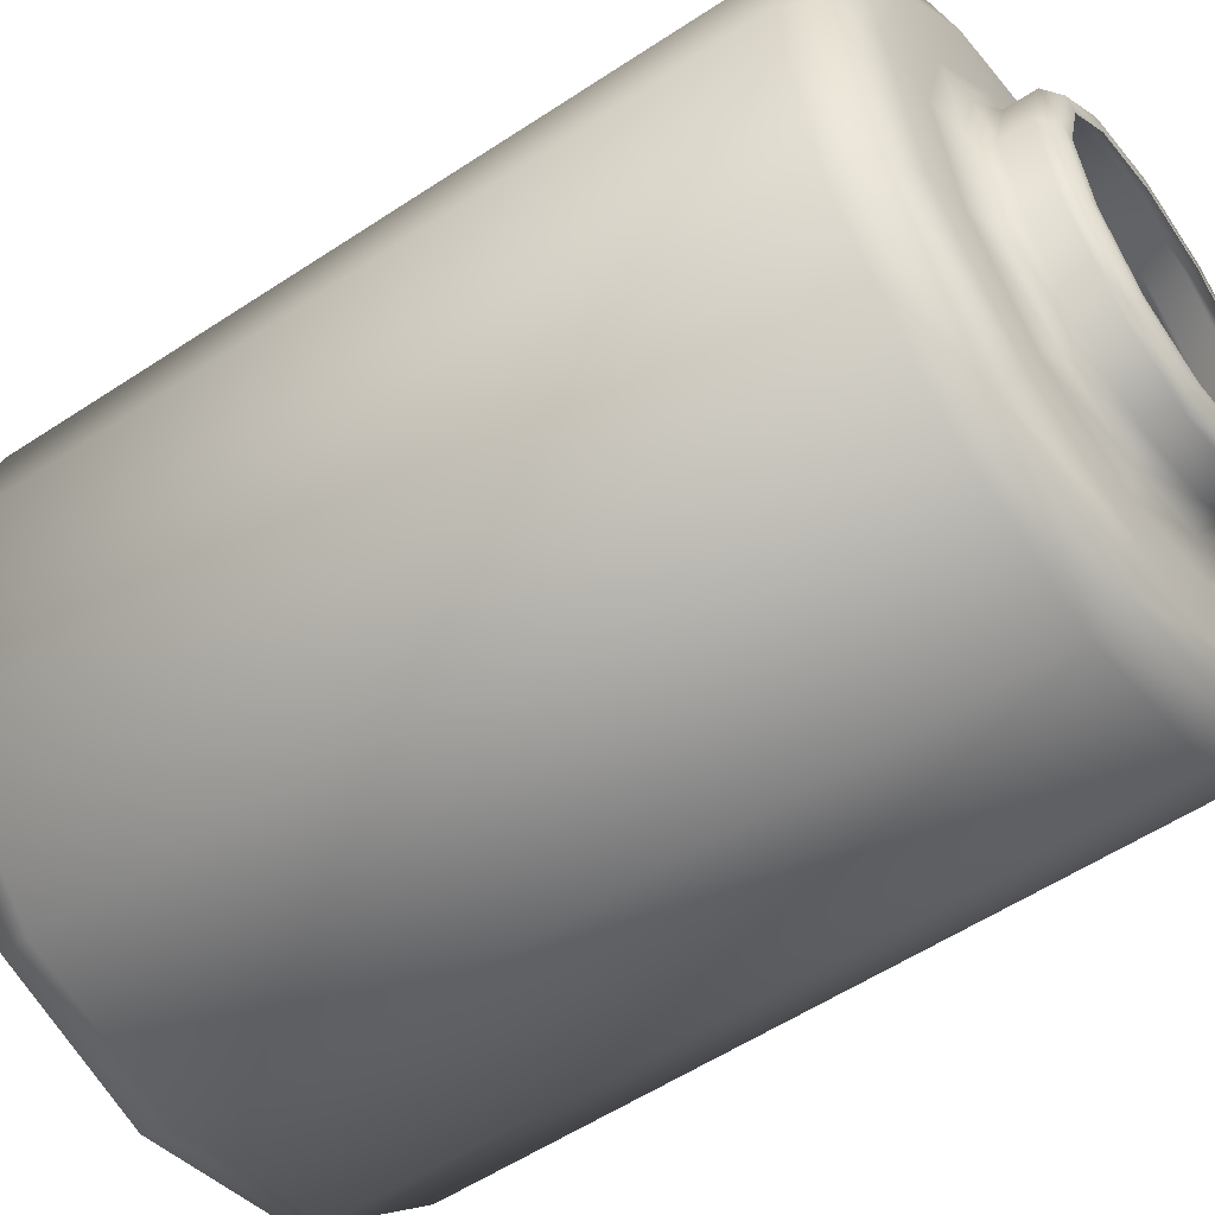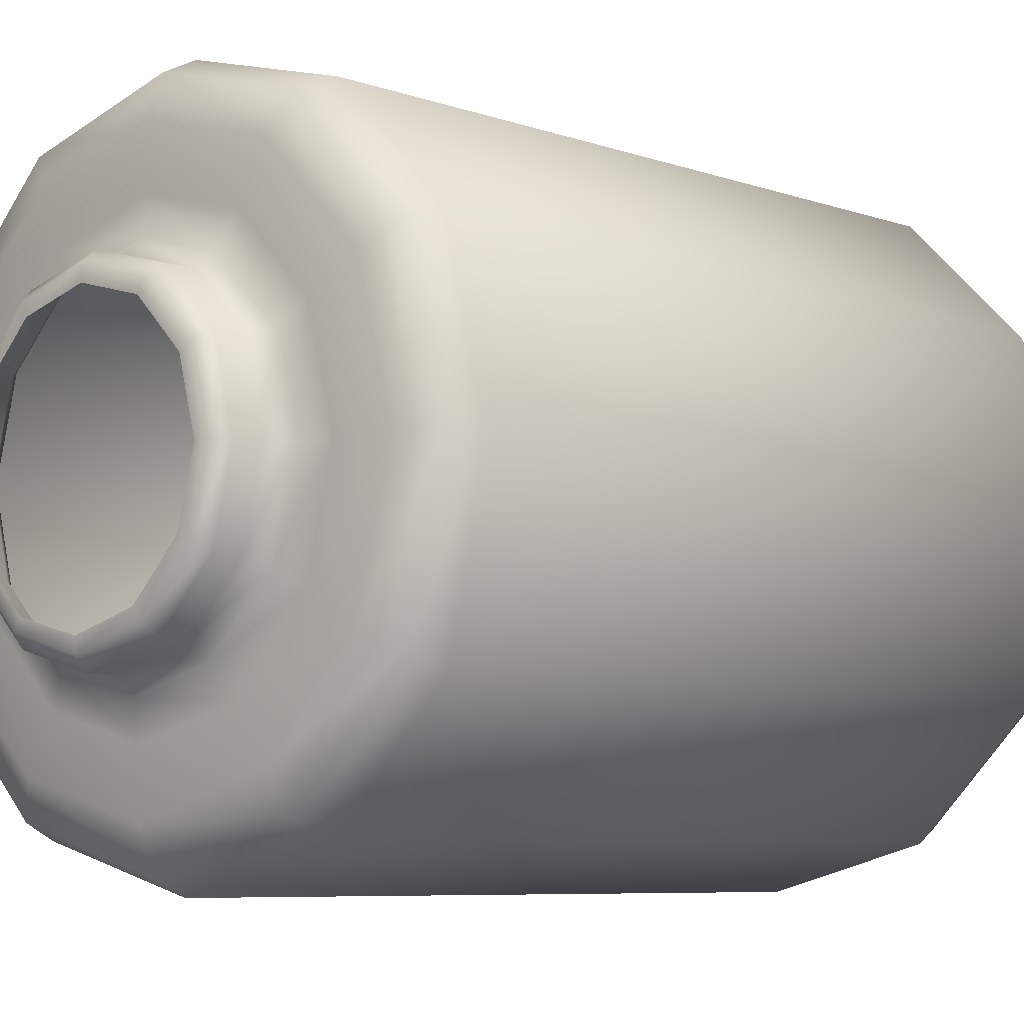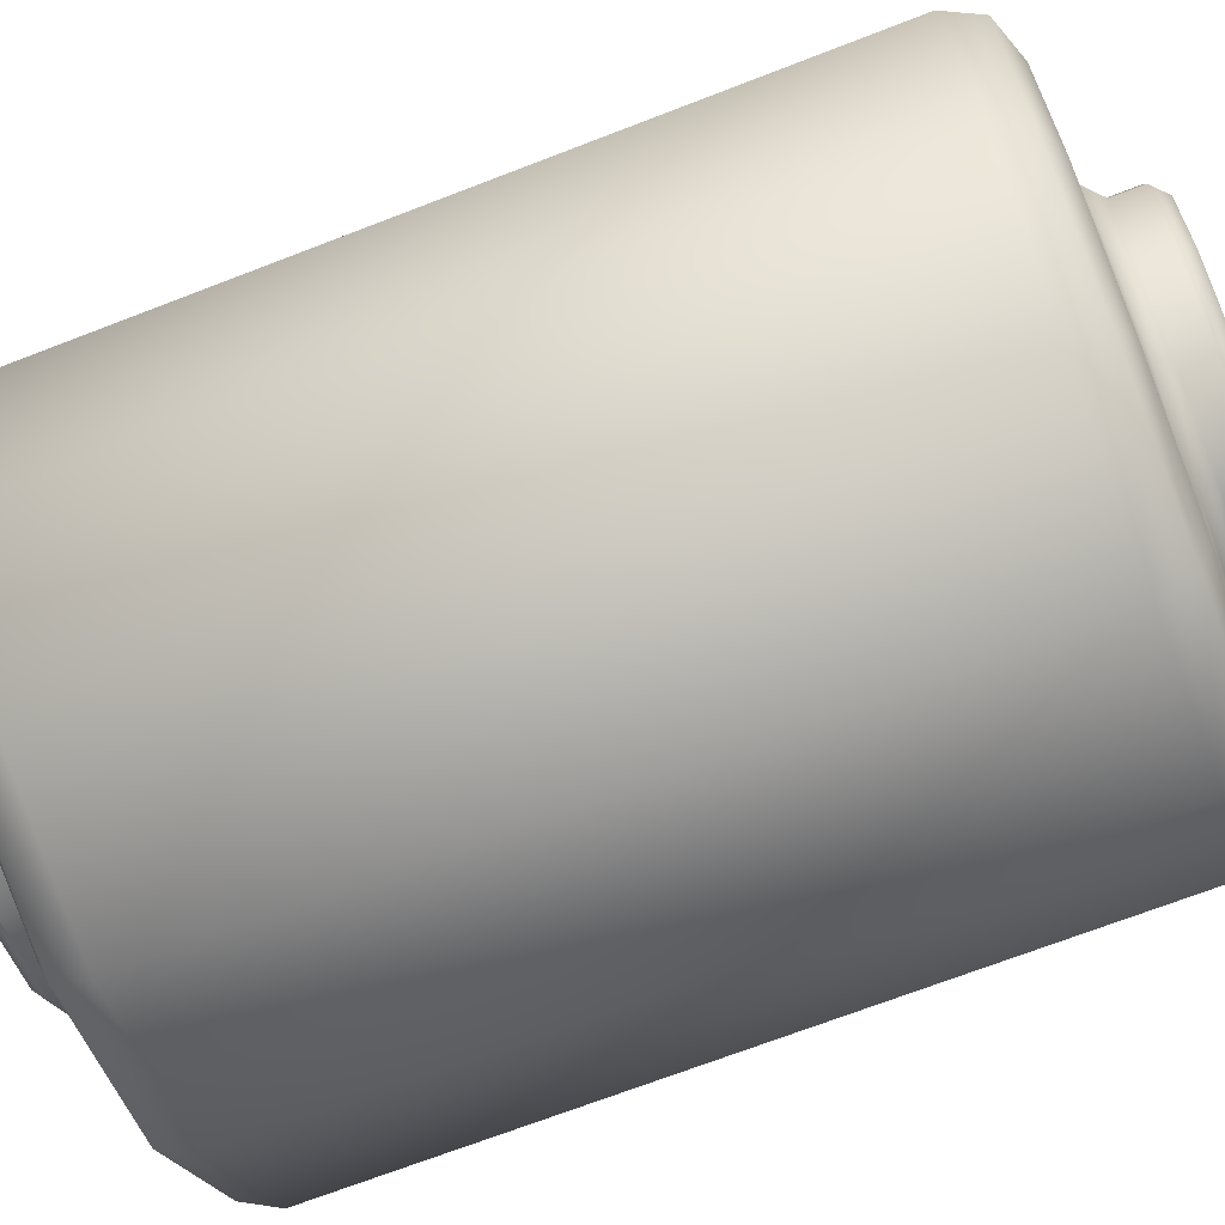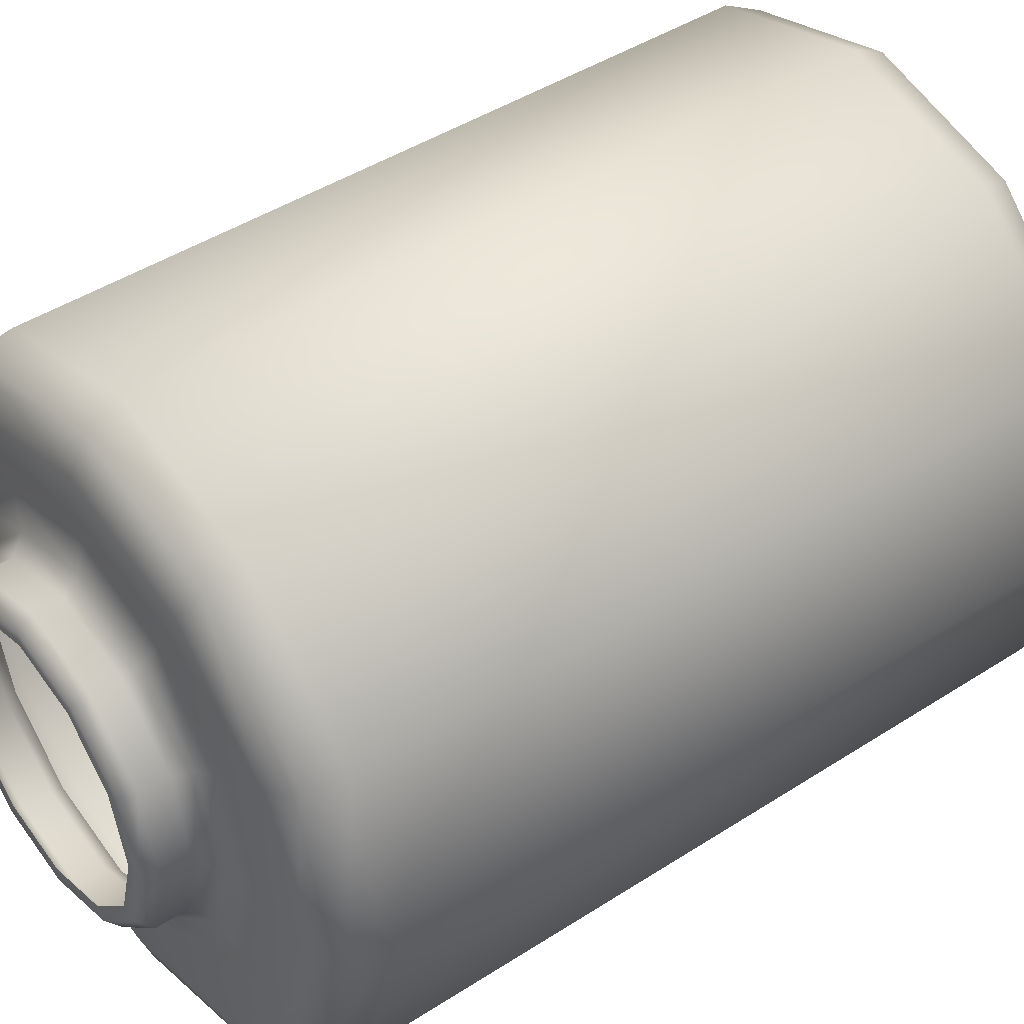
<metadata>
{"format":"obj","ext":"obj","renderer":"f3d","projection":"perspective","resolution":1024,"background":"white","views":[{"elev":-55.0,"azim":-54.9,"up":"+Z"},{"elev":-6.8,"azim":-136.5,"up":"+Z"},{"elev":-69.5,"azim":111.2,"up":"+Z"},{"elev":43.9,"azim":-127.3,"up":"+Z"}]}
</metadata>
<code>
o MeshDoorwayDoor_6_2_GeomSubset_1
v -0.4587 0.03878 0.8606
v -0.5448 0.03878 0.845
v -0.6072 0.03878 0.8222
v -0.76 0.03878 0.7243
v -0.76 0.03878 -0.2117
v -0.4587 0.03878 -0.2117
v -0.7214 0.03878 0.7374
v -0.6773 0.03878 0.7661
v -0.76 0.03878 -0.3623
v -0.76 0.03878 -0.9473
v -0.4587 0.03878 -0.9473
v -0.4587 0.03878 -0.3623
v -0.4587 0.02176 0.8516
v -0.5424 0.02176 0.8363
v -0.6028 0.02176 0.8144
v -0.6681 0.02177 0.7619
v -0.7527 0.02176 0.7191
v -0.7536 0.02176 -0.2053
v -0.4587 0.02176 -0.2053
v -0.7175 0.02177 0.7293
v -0.7536 0.02176 -0.3687
v -0.7536 0.02176 -0.941
v -0.4587 0.02176 -0.941
v -0.4587 0.02176 -0.3687
v -0.4587 0.03694 0.7979
v -0.5308 0.03694 0.7843
v -0.5816 0.03694 0.7662
v -0.6411 0.03694 0.7179
v -0.715 0.03694 0.6837
v -0.715 0.03694 -0.1613
v -0.4587 0.03694 -0.1613
v -0.6838 0.03694 0.6934
v -0.7141 0.03694 -0.4073
v -0.7141 0.03694 -0.9024
v -0.4587 0.03694 -0.9024
v -0.4587 0.03694 -0.4073
v -0.4587 0.03694 -0.01259
v -0.5308 0.03694 -0.01259
v -0.5816 0.03694 -0.05599
v -0.6411 0.03694 -0.09799
v -0.6838 0.03694 -0.1331
v -0.4587 0.03694 -0.05599
v -0.4587 0.03694 -0.09799
v -0.4587 0.03694 -0.1331
v -0.9159 0.03878 0.9781
v -0.9159 0.03878 -0.2117
v -0.9159 0.03878 -0.3623
v -0.9159 0.03878 -1.054
v -0.4587 0.03878 -1.054
v -0.4587 0.03878 0.9781
v -0.5448 0.03878 0.8834
v -0.4587 0.03878 0.8834
v -0.4587 0.03878 0.9094
v -0.6072 0.03878 0.9094
v -0.6773 0.03878 0.9308
v -0.7175 0.03878 0.957
v -0.4587 0.03878 0.9308
v -0.4587 0.03878 0.957
v -0.3727 0.03878 0.845
v -0.3103 0.03878 0.8222
v -0.1575 0.03878 0.7243
v -0.1575 0.03878 -0.2117
v -0.1961 0.03878 0.7374
v -0.2402 0.03878 0.7661
v -0.1575 0.03878 -0.3623
v -0.1575 0.03878 -0.9473
v -0.375 0.02176 0.8363
v -0.3147 0.02176 0.8144
v -0.2494 0.02177 0.7619
v -0.1648 0.02176 0.7191
v -0.1639 0.02176 -0.2053
v -0.2 0.02177 0.7293
v -0.1639 0.02176 -0.3687
v -0.1639 0.02176 -0.941
v -0.3866 0.03694 0.7843
v -0.3358 0.03694 0.7662
v -0.2764 0.03694 0.7179
v -0.2024 0.03694 0.6837
v -0.2024 0.03694 -0.1613
v -0.2337 0.03694 0.6934
v -0.2034 0.03694 -0.4073
v -0.2034 0.03694 -0.9024
v -0.3866 0.03694 -0.01259
v -0.3358 0.03694 -0.05599
v -0.2764 0.03694 -0.09799
v -0.2337 0.03694 -0.1331
v -0.001537 0.03878 0.9781
v -0.001537 0.03878 -0.2117
v -0.001537 0.03878 -0.3623
v -0.001537 0.03878 -1.054
v -0.3727 0.03878 0.8834
v -0.3103 0.03878 0.9094
v -0.2402 0.03878 0.9308
v -0.2 0.03878 0.957
v -0.4587 -0.03878 0.8606
v -0.5448 -0.03878 0.845
v -0.6072 -0.03878 0.8222
v -0.76 -0.03878 0.7243
v -0.76 -0.03878 -0.2117
v -0.4587 -0.03878 -0.2117
v -0.7214 -0.03878 0.7374
v -0.6773 -0.03878 0.7661
v -0.76 -0.03878 -0.3623
v -0.76 -0.03878 -0.9473
v -0.4587 -0.03878 -0.9473
v -0.4587 -0.03878 -0.3623
v -0.4587 -0.02176 0.8516
v -0.5424 -0.02176 0.8363
v -0.6028 -0.02176 0.8144
v -0.6681 -0.02177 0.7619
v -0.7527 -0.02176 0.7191
v -0.7536 -0.02176 -0.2053
v -0.4587 -0.02176 -0.2053
v -0.7175 -0.02177 0.7293
v -0.7536 -0.02176 -0.3687
v -0.7536 -0.02176 -0.941
v -0.4587 -0.02176 -0.941
v -0.4587 -0.02176 -0.3687
v -0.4587 -0.03694 0.7979
v -0.5308 -0.03694 0.7843
v -0.5816 -0.03694 0.7662
v -0.6411 -0.03694 0.7179
v -0.715 -0.03694 0.6837
v -0.715 -0.03694 -0.1613
v -0.4587 -0.03694 -0.1613
v -0.6838 -0.03694 0.6934
v -0.7141 -0.03694 -0.4073
v -0.7141 -0.03694 -0.9024
v -0.4587 -0.03694 -0.9024
v -0.4587 -0.03694 -0.4073
v -0.4587 -0.03694 -0.01259
v -0.5308 -0.03694 -0.01259
v -0.5816 -0.03694 -0.05599
v -0.6411 -0.03694 -0.09799
v -0.6838 -0.03694 -0.1331
v -0.4587 -0.03694 -0.05599
v -0.4587 -0.03694 -0.09799
v -0.4587 -0.03694 -0.1331
v -0.9159 -0.03878 0.9781
v -0.9159 -0.03878 -0.2117
v -0.9159 -0.03878 -0.3623
v -0.9159 -0.03878 -1.054
v -0.4587 -0.03878 -1.054
v -0.4587 -0.03878 0.9781
v -0.5448 -0.03878 0.8834
v -0.4587 -0.03878 0.8834
v -0.4587 -0.03878 0.9094
v -0.6072 -0.03878 0.9094
v -0.6773 -0.03878 0.9308
v -0.7175 -0.03878 0.957
v -0.4587 -0.03878 0.9308
v -0.4587 -0.03878 0.957
v -0.3727 -0.03878 0.845
v -0.3103 -0.03878 0.8222
v -0.1575 -0.03878 0.7243
v -0.1575 -0.03878 -0.2117
v -0.1961 -0.03878 0.7374
v -0.2402 -0.03878 0.7661
v -0.1575 -0.03878 -0.3623
v -0.1575 -0.03878 -0.9473
v -0.375 -0.02176 0.8363
v -0.3147 -0.02176 0.8144
v -0.2494 -0.02177 0.7619
v -0.1648 -0.02176 0.7191
v -0.1639 -0.02176 -0.2053
v -0.2 -0.02177 0.7293
v -0.1639 -0.02176 -0.3687
v -0.1639 -0.02176 -0.941
v -0.3866 -0.03694 0.7843
v -0.3358 -0.03694 0.7662
v -0.2764 -0.03694 0.7179
v -0.2024 -0.03694 0.6837
v -0.2024 -0.03694 -0.1613
v -0.2337 -0.03694 0.6934
v -0.2034 -0.03694 -0.4073
v -0.2034 -0.03694 -0.9024
v -0.3866 -0.03694 -0.01259
v -0.3358 -0.03694 -0.05599
v -0.2764 -0.03694 -0.09799
v -0.2337 -0.03694 -0.1331
v -0.001537 -0.03878 0.9781
v -0.001537 -0.03878 -0.2117
v -0.001537 -0.03878 -0.3623
v -0.001537 -0.03878 -1.054
v -0.3727 -0.03878 0.8834
v -0.3103 -0.03878 0.9094
v -0.2402 -0.03878 0.9308
v -0.2 -0.03878 0.957
v -0.1161 -0.0582 -0.08391
v -0.121 -0.05623 -0.08108
v -0.1231 -0.05148 -0.07991
v -0.1213 -0.0582 -0.1032
v -0.127 -0.05623 -0.1032
v -0.1293 -0.05148 -0.1032
v -0.102 -0.0582 -0.06977
v -0.1048 -0.05623 -0.06487
v -0.106 -0.05148 -0.06284
v -0.0827 -0.0582 -0.06459
v -0.0827 -0.05623 -0.05894
v -0.0827 -0.05148 -0.05659
v -0.06338 -0.0582 -0.06977
v -0.06055 -0.05623 -0.06487
v -0.05938 -0.05148 -0.06284
v -0.04924 -0.0582 -0.08391
v -0.04434 -0.05623 -0.08108
v -0.04231 -0.05148 -0.07991
v -0.04407 -0.0582 -0.1032
v -0.03841 -0.05623 -0.1032
v -0.03607 -0.05148 -0.1032
v -0.04924 -0.0582 -0.1225
v -0.04434 -0.05623 -0.1254
v -0.04231 -0.05148 -0.1265
v -0.06338 -0.0582 -0.1367
v -0.06055 -0.05623 -0.1416
v -0.05938 -0.05148 -0.1436
v -0.0827 -0.0582 -0.1419
v -0.0827 -0.05623 -0.1475
v -0.0827 -0.05148 -0.1498
v -0.102 -0.0582 -0.1367
v -0.1048 -0.05623 -0.1416
v -0.106 -0.05148 -0.1436
v -0.1161 -0.0582 -0.1225
v -0.121 -0.05623 -0.1254
v -0.1231 -0.05148 -0.1265
v -0.1089 -0.0582 -0.08811
v -0.1045 -0.05908 -0.09063
v -0.1025 -0.06122 -0.09177
v -0.1129 -0.0582 -0.1032
v -0.1079 -0.05908 -0.1032
v -0.1056 -0.06122 -0.1032
v -0.09781 -0.0582 -0.07704
v -0.09528 -0.05908 -0.08142
v -0.09415 -0.06122 -0.08339
v -0.0827 -0.0582 -0.07299
v -0.0827 -0.05908 -0.07805
v -0.0827 -0.06122 -0.08032
v -0.06758 -0.0582 -0.07704
v -0.07011 -0.05908 -0.08142
v -0.07124 -0.06122 -0.08339
v -0.05652 -0.0582 -0.08811
v -0.06089 -0.05908 -0.09063
v -0.06286 -0.06122 -0.09177
v -0.05246 -0.0582 -0.1032
v -0.05752 -0.05908 -0.1032
v -0.05979 -0.06122 -0.1032
v -0.05652 -0.0582 -0.1183
v -0.06089 -0.05908 -0.1158
v -0.06286 -0.06122 -0.1147
v -0.06758 -0.0582 -0.1294
v -0.07011 -0.05908 -0.125
v -0.07124 -0.06122 -0.1231
v -0.0827 -0.0582 -0.1335
v -0.0827 -0.05908 -0.1284
v -0.0827 -0.06122 -0.1261
v -0.09781 -0.0582 -0.1294
v -0.09528 -0.05908 -0.125
v -0.09415 -0.06122 -0.1231
v -0.1089 -0.0582 -0.1183
v -0.1045 -0.05908 -0.1158
v -0.1025 -0.06122 -0.1147
v -0.09913 -0.06716 -0.09373
v -0.1017 -0.06716 -0.1032
v -0.09218 -0.06716 -0.08679
v -0.0827 -0.06716 -0.08424
v -0.07321 -0.06716 -0.08679
v -0.06626 -0.06716 -0.09373
v -0.06372 -0.06716 -0.1032
v -0.06626 -0.06716 -0.1127
v -0.07321 -0.06716 -0.1197
v -0.0827 -0.06716 -0.1222
v -0.09218 -0.06716 -0.1197
v -0.09913 -0.06716 -0.1127
v -0.1025 -0.06526 -0.09177
v -0.1008 -0.06716 -0.09275
v -0.1056 -0.06526 -0.1032
v -0.1036 -0.06716 -0.1032
v -0.09415 -0.06526 -0.08339
v -0.09317 -0.06716 -0.08508
v -0.0827 -0.06526 -0.08032
v -0.0827 -0.06716 -0.08228
v -0.07124 -0.06526 -0.08339
v -0.07222 -0.06716 -0.08508
v -0.06286 -0.06526 -0.09177
v -0.06456 -0.06716 -0.09275
v -0.05979 -0.06526 -0.1032
v -0.06175 -0.06716 -0.1032
v -0.06286 -0.06526 -0.1147
v -0.06456 -0.06716 -0.1137
v -0.07124 -0.06526 -0.1231
v -0.07222 -0.06716 -0.1214
v -0.0827 -0.06526 -0.1261
v -0.0827 -0.06716 -0.1242
v -0.09415 -0.06526 -0.1231
v -0.09317 -0.06716 -0.1214
v -0.1025 -0.06526 -0.1147
v -0.1008 -0.06716 -0.1137
v -0.1161 0.0582 -0.08391
v -0.121 0.05623 -0.08108
v -0.1231 0.05148 -0.07991
v -0.1213 0.0582 -0.1032
v -0.127 0.05623 -0.1032
v -0.1293 0.05148 -0.1032
v -0.102 0.0582 -0.06977
v -0.1048 0.05623 -0.06487
v -0.106 0.05148 -0.06284
v -0.0827 0.0582 -0.06459
v -0.0827 0.05623 -0.05894
v -0.0827 0.05148 -0.05659
v -0.06338 0.0582 -0.06977
v -0.06055 0.05623 -0.06487
v -0.05938 0.05148 -0.06284
v -0.04924 0.0582 -0.08391
v -0.04434 0.05623 -0.08108
v -0.04231 0.05148 -0.07991
v -0.04407 0.0582 -0.1032
v -0.03841 0.05623 -0.1032
v -0.03607 0.05148 -0.1032
v -0.04924 0.0582 -0.1225
v -0.04434 0.05623 -0.1254
v -0.04231 0.05148 -0.1265
v -0.06338 0.0582 -0.1367
v -0.06055 0.05623 -0.1416
v -0.05938 0.05148 -0.1436
v -0.0827 0.0582 -0.1419
v -0.0827 0.05623 -0.1475
v -0.0827 0.05148 -0.1498
v -0.102 0.0582 -0.1367
v -0.1048 0.05623 -0.1416
v -0.106 0.05148 -0.1436
v -0.1161 0.0582 -0.1225
v -0.121 0.05623 -0.1254
v -0.1231 0.05148 -0.1265
v -0.1089 0.0582 -0.08811
v -0.1045 0.05908 -0.09063
v -0.1025 0.06122 -0.09177
v -0.1129 0.0582 -0.1032
v -0.1079 0.05908 -0.1032
v -0.1056 0.06122 -0.1032
v -0.09781 0.0582 -0.07704
v -0.09528 0.05908 -0.08142
v -0.09415 0.06122 -0.08339
v -0.0827 0.0582 -0.07299
v -0.0827 0.05908 -0.07805
v -0.0827 0.06122 -0.08032
v -0.06758 0.0582 -0.07704
v -0.07011 0.05908 -0.08142
v -0.07124 0.06122 -0.08339
v -0.05652 0.0582 -0.08811
v -0.06089 0.05908 -0.09063
v -0.06286 0.06122 -0.09177
v -0.05246 0.0582 -0.1032
v -0.05752 0.05908 -0.1032
v -0.05979 0.06122 -0.1032
v -0.05652 0.0582 -0.1183
v -0.06089 0.05908 -0.1158
v -0.06286 0.06122 -0.1147
v -0.06758 0.0582 -0.1294
v -0.07011 0.05908 -0.125
v -0.07124 0.06122 -0.1231
v -0.0827 0.0582 -0.1335
v -0.0827 0.05908 -0.1284
v -0.0827 0.06122 -0.1261
v -0.09781 0.0582 -0.1294
v -0.09528 0.05908 -0.125
v -0.09415 0.06122 -0.1231
v -0.1089 0.0582 -0.1183
v -0.1045 0.05908 -0.1158
v -0.1025 0.06122 -0.1147
v -0.09913 0.06716 -0.09373
v -0.1017 0.06716 -0.1032
v -0.09218 0.06716 -0.08679
v -0.0827 0.06716 -0.08424
v -0.07321 0.06716 -0.08679
v -0.06626 0.06716 -0.09373
v -0.06372 0.06716 -0.1032
v -0.06626 0.06716 -0.1127
v -0.07321 0.06716 -0.1197
v -0.0827 0.06716 -0.1222
v -0.09218 0.06716 -0.1197
v -0.09913 0.06716 -0.1127
v -0.1025 0.06526 -0.09177
v -0.1008 0.06716 -0.09275
v -0.1056 0.06526 -0.1032
v -0.1036 0.06716 -0.1032
v -0.09415 0.06526 -0.08339
v -0.09317 0.06716 -0.08508
v -0.0827 0.06526 -0.08032
v -0.0827 0.06716 -0.08228
v -0.07124 0.06526 -0.08339
v -0.07222 0.06716 -0.08508
v -0.06286 0.06526 -0.09177
v -0.06456 0.06716 -0.09275
v -0.05979 0.06526 -0.1032
v -0.06175 0.06716 -0.1032
v -0.06286 0.06526 -0.1147
v -0.06456 0.06716 -0.1137
v -0.07124 0.06526 -0.1231
v -0.07222 0.06716 -0.1214
v -0.0827 0.06526 -0.1261
v -0.0827 0.06716 -0.1242
v -0.09415 0.06526 -0.1231
v -0.09317 0.06716 -0.1214
v -0.1025 0.06526 -0.1147
v -0.1008 0.06716 -0.1137
f 197 191 299 305
f 200 197 305 308
f 203 200 308 311
f 206 203 311 314
f 209 206 314 317
f 212 209 317 320
f 215 212 320 323
f 218 215 323 326
f 221 218 326 329
f 224 221 329 332
f 194 224 332 302
f 191 194 302 299
f 189 190 196 195
f 190 191 197 196
f 191 190 193 194
f 190 189 192 193
f 195 196 199 198
f 196 197 200 199
f 198 199 202 201
f 199 200 203 202
f 201 202 205 204
f 202 203 206 205
f 204 205 208 207
f 205 206 209 208
f 207 208 211 210
f 208 209 212 211
f 210 211 214 213
f 211 212 215 214
f 213 214 217 216
f 214 215 218 217
f 216 217 220 219
f 217 218 221 220
f 219 220 223 222
f 220 221 224 223
f 194 193 223 224
f 193 192 222 223
f 189 225 228 192
f 225 189 195 231
f 231 195 198 234
f 234 198 201 237
f 237 201 204 240
f 240 204 207 243
f 243 207 210 246
f 246 210 213 249
f 249 213 216 252
f 252 216 219 255
f 255 219 222 258
f 258 222 192 228
f 225 226 229 228
f 226 227 230 229
f 228 229 259 258
f 229 230 260 259
f 227 226 232 233
f 226 225 231 232
f 233 232 235 236
f 232 231 234 235
f 236 235 238 239
f 235 234 237 238
f 239 238 241 242
f 238 237 240 241
f 242 241 244 245
f 241 240 243 244
f 245 244 247 248
f 244 243 246 247
f 248 247 250 251
f 247 246 249 250
f 251 250 253 254
f 250 249 252 253
f 254 253 256 257
f 253 252 255 256
f 257 256 259 260
f 256 255 258 259
f 273 274 276 275
f 274 273 277 278
f 275 276 296 295
f 278 277 279 280
f 280 279 281 282
f 282 281 283 284
f 284 283 285 286
f 286 285 287 288
f 288 287 289 290
f 290 289 291 292
f 292 291 293 294
f 294 293 295 296
f 230 227 273 275
f 227 233 277 273
f 233 236 279 277
f 236 239 281 279
f 239 242 283 281
f 242 245 285 283
f 245 248 287 285
f 248 251 289 287
f 251 254 291 289
f 254 257 293 291
f 257 260 295 293
f 260 230 275 295
f 276 274 261 262
f 274 278 263 261
f 278 280 264 263
f 280 282 265 264
f 282 284 266 265
f 284 286 267 266
f 286 288 268 267
f 288 290 269 268
f 290 292 270 269
f 292 294 271 270
f 294 296 272 271
f 296 276 262 272
f 297 303 304 298
f 298 304 305 299
f 299 302 301 298
f 298 301 300 297
f 303 306 307 304
f 304 307 308 305
f 306 309 310 307
f 307 310 311 308
f 309 312 313 310
f 310 313 314 311
f 312 315 316 313
f 313 316 317 314
f 315 318 319 316
f 316 319 320 317
f 318 321 322 319
f 319 322 323 320
f 321 324 325 322
f 322 325 326 323
f 324 327 328 325
f 325 328 329 326
f 327 330 331 328
f 328 331 332 329
f 302 332 331 301
f 301 331 330 300
f 297 300 336 333
f 333 339 303 297
f 339 342 306 303
f 342 345 309 306
f 345 348 312 309
f 348 351 315 312
f 351 354 318 315
f 354 357 321 318
f 357 360 324 321
f 360 363 327 324
f 363 366 330 327
f 366 336 300 330
f 333 336 337 334
f 334 337 338 335
f 336 366 367 337
f 337 367 368 338
f 335 341 340 334
f 334 340 339 333
f 341 344 343 340
f 340 343 342 339
f 344 347 346 343
f 343 346 345 342
f 347 350 349 346
f 346 349 348 345
f 350 353 352 349
f 349 352 351 348
f 353 356 355 352
f 352 355 354 351
f 356 359 358 355
f 355 358 357 354
f 359 362 361 358
f 358 361 360 357
f 362 365 364 361
f 361 364 363 360
f 365 368 367 364
f 364 367 366 363
f 381 383 384 382
f 382 386 385 381
f 383 403 404 384
f 386 388 387 385
f 388 390 389 387
f 390 392 391 389
f 392 394 393 391
f 394 396 395 393
f 396 398 397 395
f 398 400 399 397
f 400 402 401 399
f 402 404 403 401
f 338 383 381 335
f 335 381 385 341
f 341 385 387 344
f 344 387 389 347
f 347 389 391 350
f 350 391 393 353
f 353 393 395 356
f 356 395 397 359
f 359 397 399 362
f 362 399 401 365
f 365 401 403 368
f 368 403 383 338
f 384 370 369 382
f 382 369 371 386
f 386 371 372 388
f 388 372 373 390
f 390 373 374 392
f 392 374 375 394
f 394 375 376 396
f 396 376 377 398
f 398 377 378 400
f 400 378 379 402
f 402 379 380 404
f 404 380 370 384

</code>
